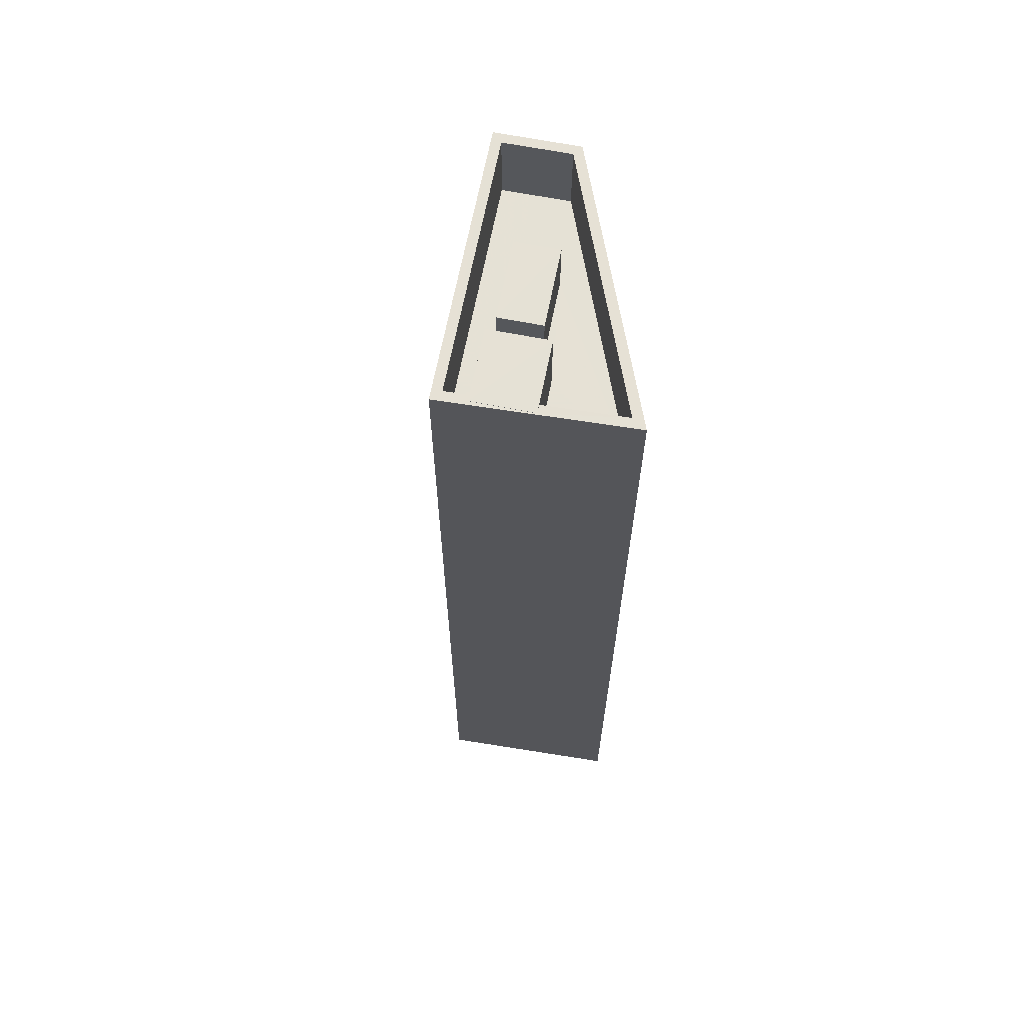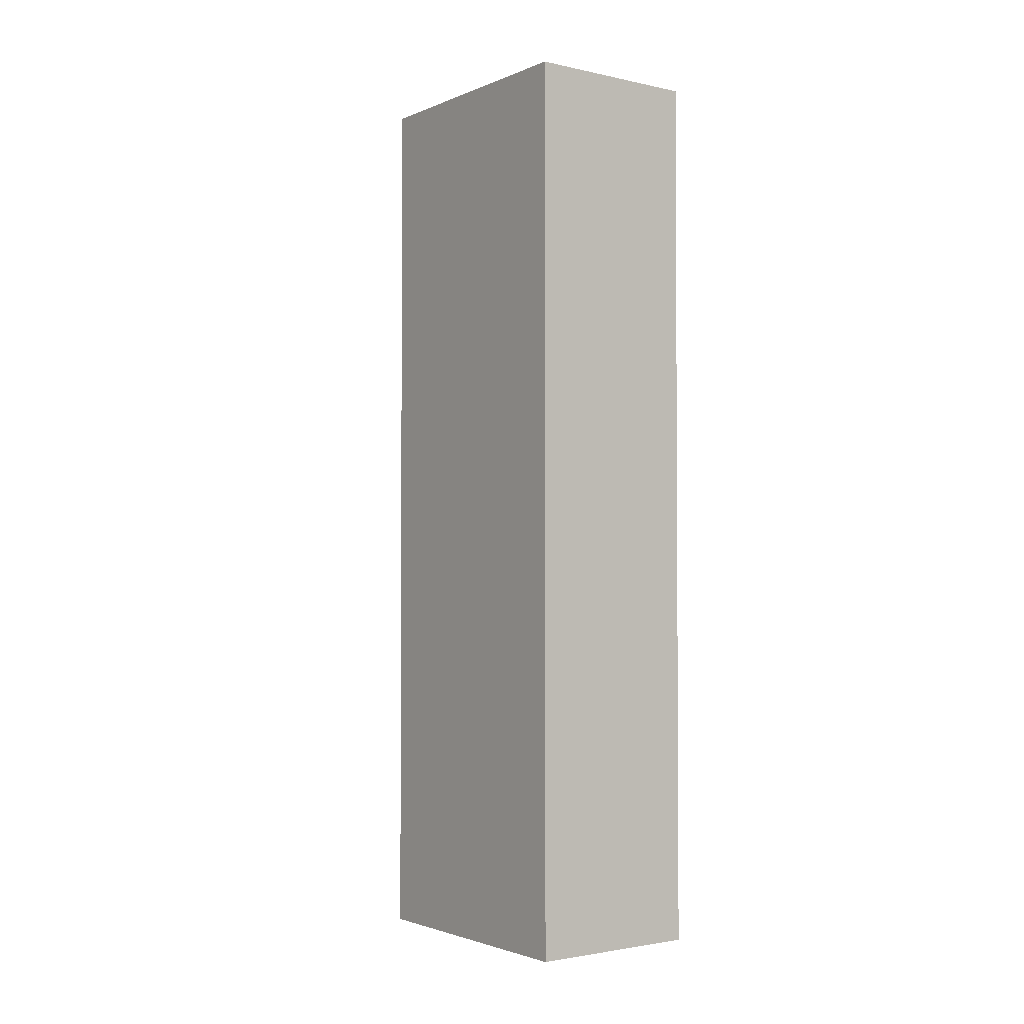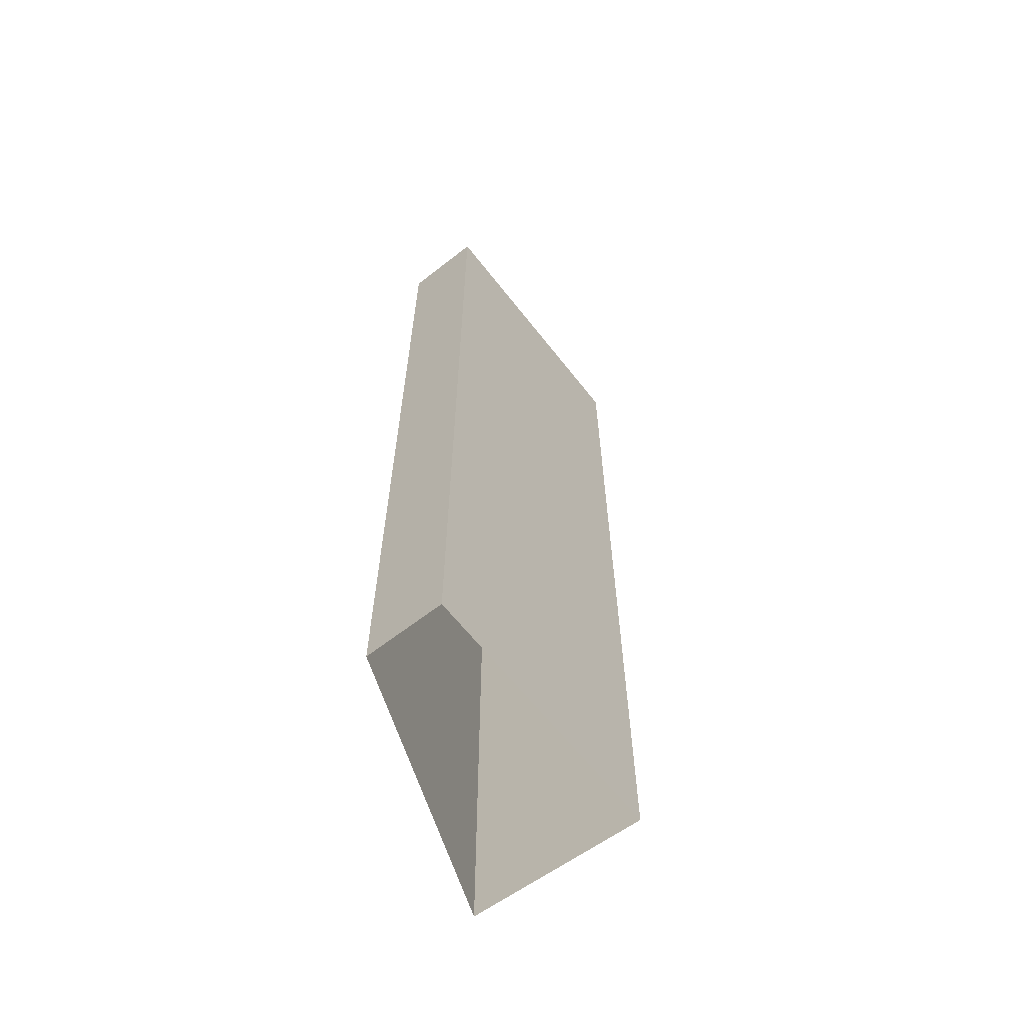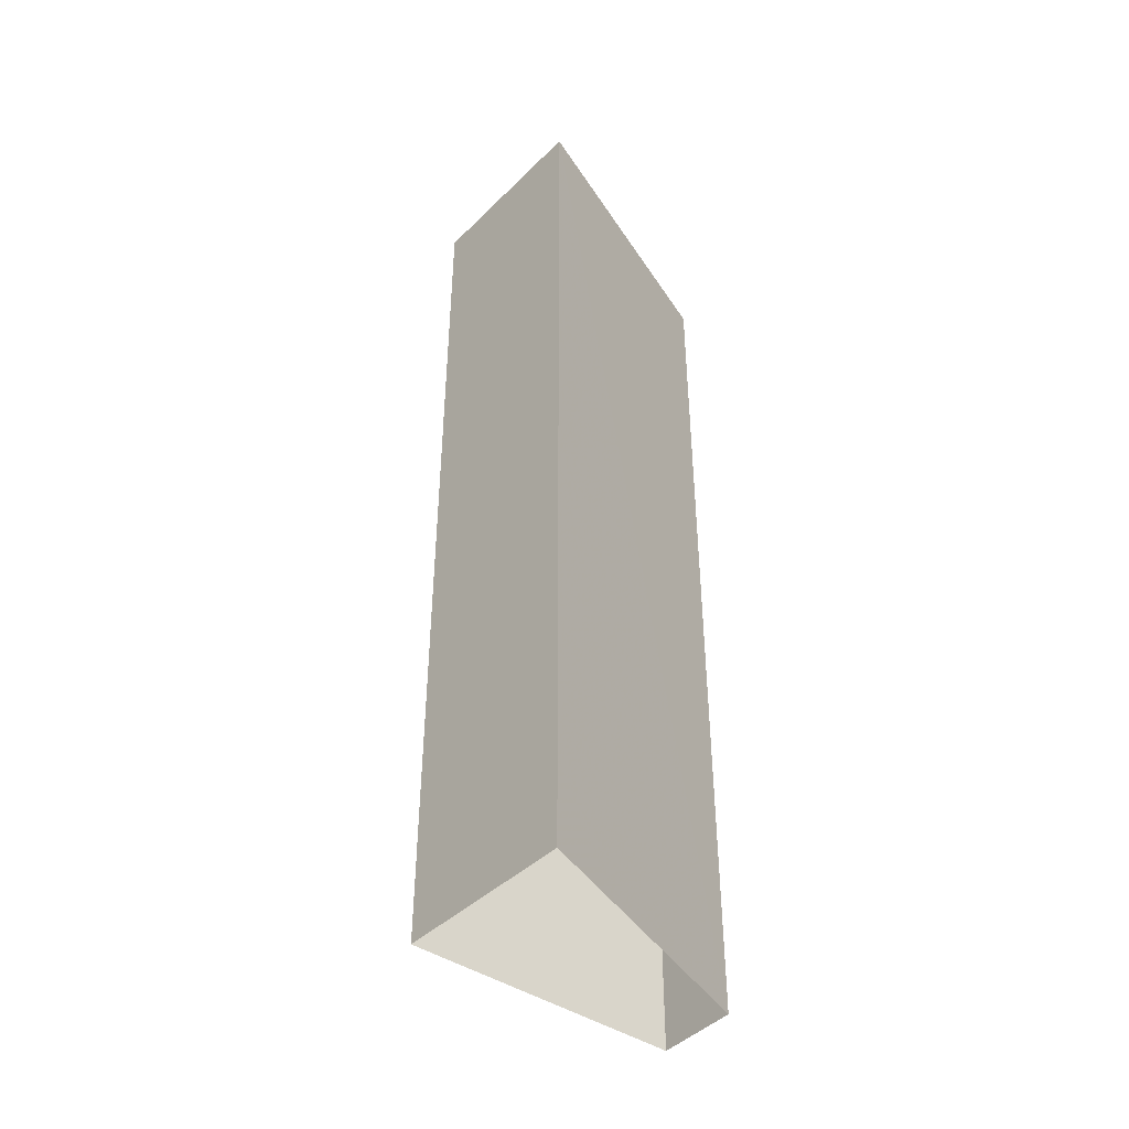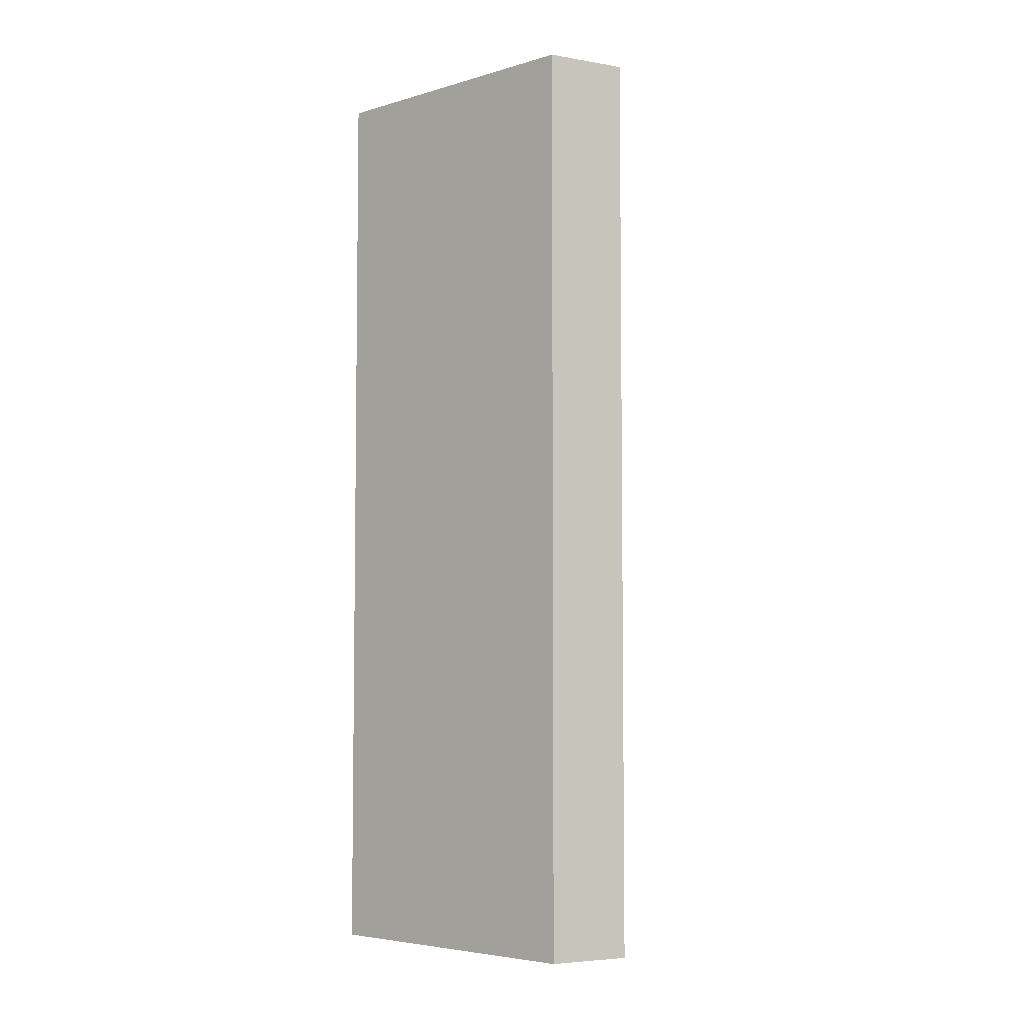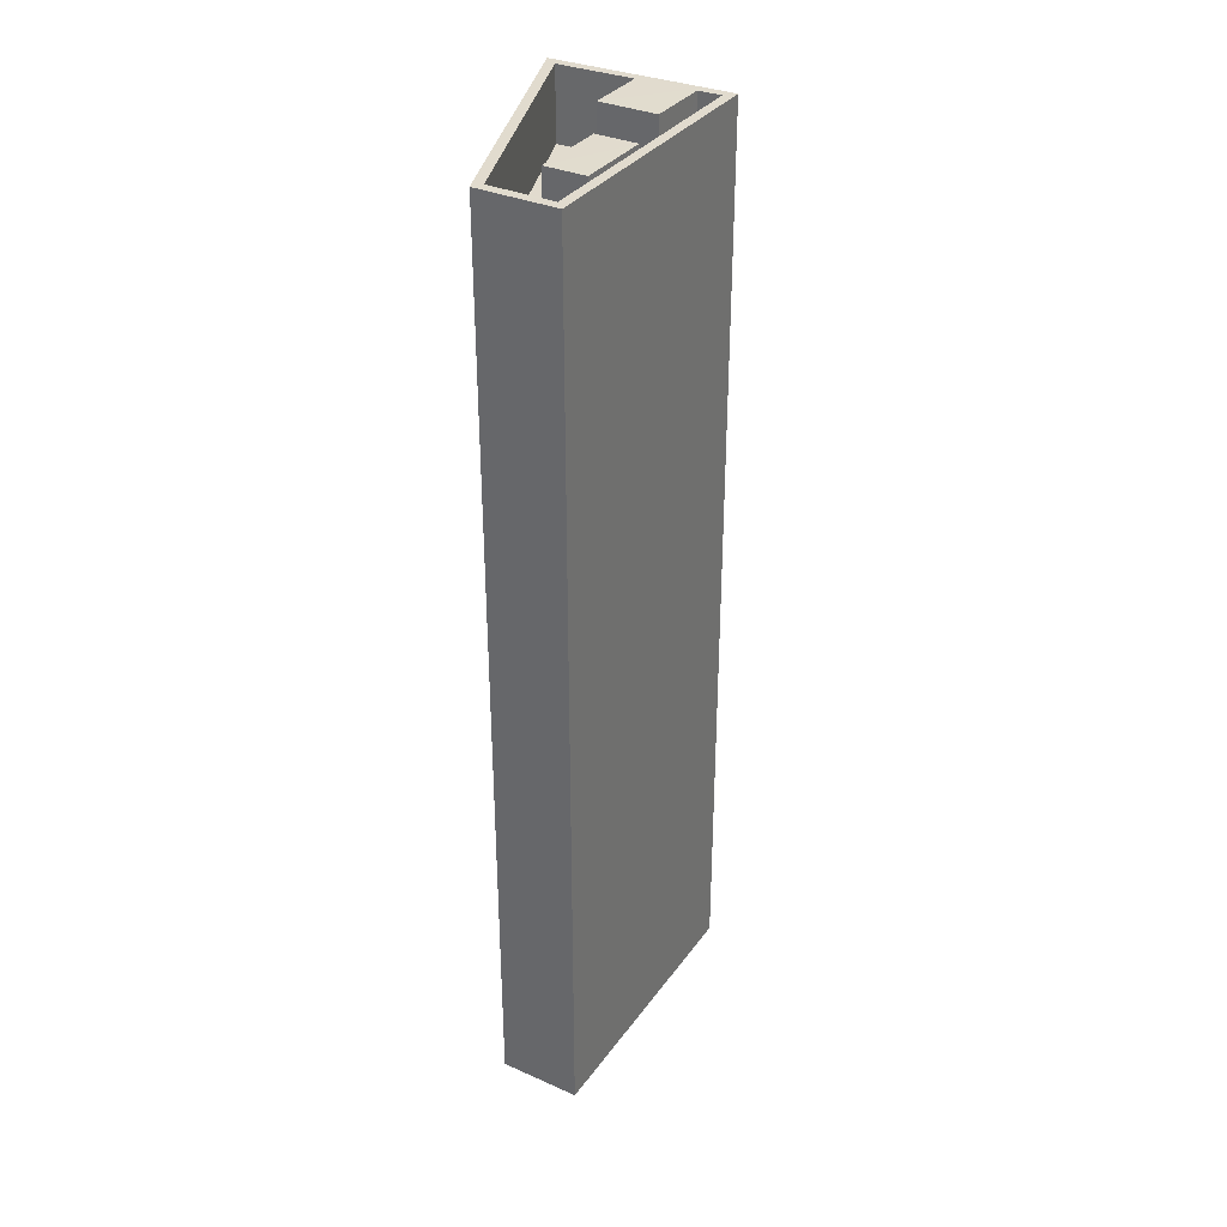
<metadata>
{"format":"obj","ext":"obj","renderer":"f3d","projection":"perspective","resolution":1024,"background":"white","views":[{"elev":64.9,"azim":-11.0,"up":"+Z"},{"elev":-2.2,"azim":-57.4,"up":"+Z"},{"elev":-63.0,"azim":-163.9,"up":"+Z"},{"elev":-42.8,"azim":28.9,"up":"+Z"},{"elev":-5.1,"azim":130.2,"up":"+Z"},{"elev":33.9,"azim":-171.4,"up":"+Z"}]}
</metadata>
<code>
v -1.145e+04 -3.422e+04 35
v -1.145e+04 -3.421e+04 35
v -1.145e+04 -3.423e+04 35
v -1.145e+04 -3.421e+04 35
v -1.145e+04 -3.422e+04 72.81
v -1.145e+04 -3.422e+04 72.81
v -1.145e+04 -3.422e+04 72.81
v -1.145e+04 -3.422e+04 72.81
v -1.145e+04 -3.422e+04 70.53
v -1.145e+04 -3.422e+04 70.53
v -1.145e+04 -3.422e+04 70.53
v -1.145e+04 -3.421e+04 70.53
v -1.145e+04 -3.421e+04 70.53
v -1.145e+04 -3.422e+04 70.53
v -1.145e+04 -3.422e+04 70.53
v -1.145e+04 -3.422e+04 70.53
v -1.145e+04 -3.421e+04 70.53
v -1.145e+04 -3.422e+04 70.53
v -1.145e+04 -3.423e+04 70.53
v -1.145e+04 -3.422e+04 70.53
v -1.145e+04 -3.423e+04 70.53
v -1.145e+04 -3.422e+04 70.53
v -1.145e+04 -3.422e+04 73.53
v -1.145e+04 -3.421e+04 73.53
v -1.145e+04 -3.422e+04 73.53
v -1.145e+04 -3.421e+04 73.53
v -1.145e+04 -3.423e+04 73.53
v -1.145e+04 -3.423e+04 73.53
v -1.145e+04 -3.422e+04 73.53
v -1.145e+04 -3.421e+04 73.53
v -1.145e+04 -3.423e+04 73.53
v -1.145e+04 -3.422e+04 73.53
v -1.145e+04 -3.421e+04 73.53
v -1.145e+04 -3.423e+04 73.53
v -1.145e+04 -3.422e+04 73.55
v -1.145e+04 -3.422e+04 73.55
v -1.145e+04 -3.422e+04 73.55
v -1.145e+04 -3.423e+04 73.55
f 1 2 3
f 1 4 2
f 5 6 7
f 5 8 6
f 9 10 11
f 9 11 12
f 13 12 14
f 11 15 16
f 12 16 14
f 12 11 16
f 14 17 13
f 17 18 19
f 19 20 21
f 15 22 16
f 17 14 18
f 20 22 15
f 18 22 20
f 19 18 20
f 23 24 25
f 23 26 24
f 25 27 28
f 23 25 29
f 30 24 26
f 30 31 27
f 32 23 29
f 26 33 30
f 28 31 34
f 31 30 33
f 29 25 28
f 28 27 31
f 35 36 37
f 35 38 36
f 18 7 6
f 18 14 7
f 18 6 8
f 22 18 8
f 22 8 5
f 16 22 5
f 14 5 7
f 14 16 5
f 10 9 23
f 32 10 23
f 34 31 19
f 21 34 19
f 23 9 12
f 26 23 12
f 17 33 13
f 13 26 12
f 13 33 26
f 33 17 19
f 31 33 19
f 25 4 1
f 25 24 4
f 24 2 4
f 24 30 2
f 27 3 2
f 30 27 2
f 3 25 1
f 3 27 25
f 37 36 15
f 37 15 11
f 36 20 15
f 21 20 34
f 28 34 38
f 38 34 36
f 34 20 36
f 28 38 35
f 29 28 35
f 11 32 37
f 37 32 35
f 11 10 32
f 35 32 29

</code>
